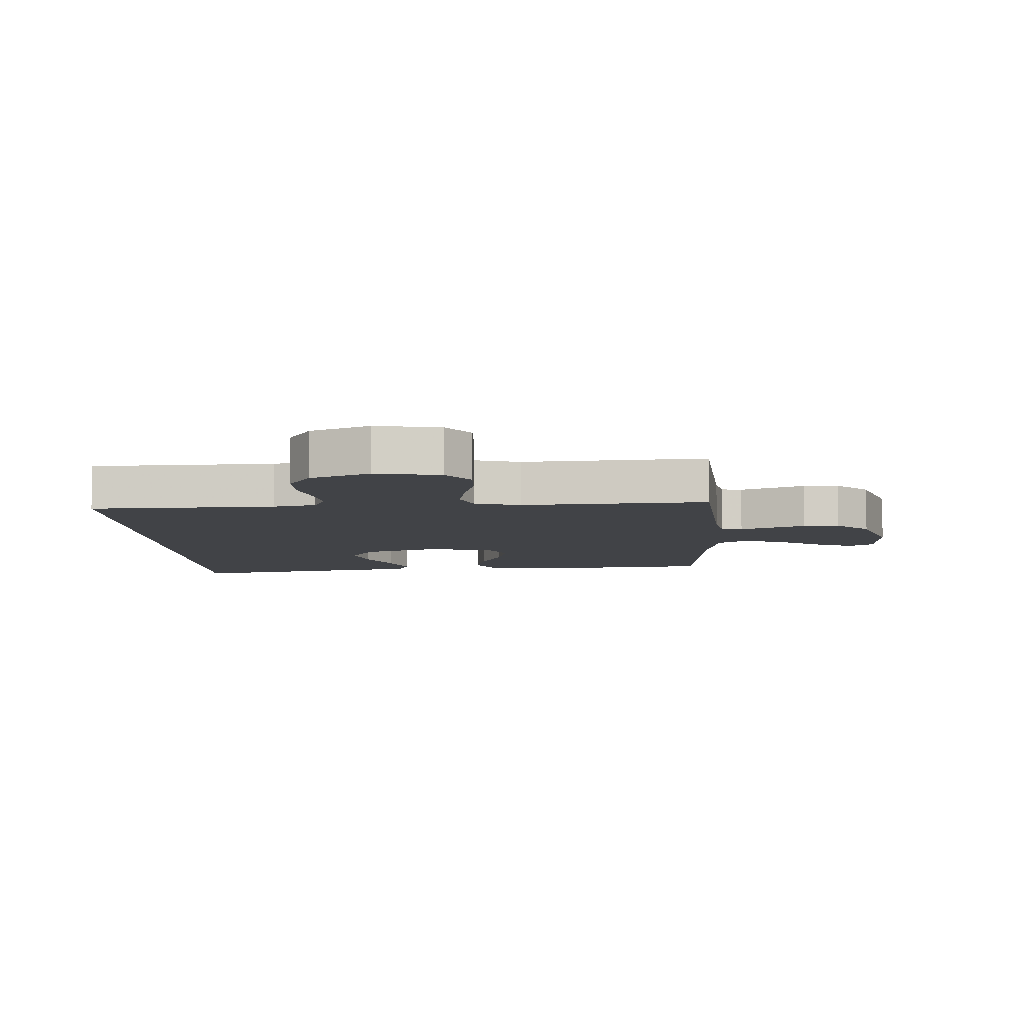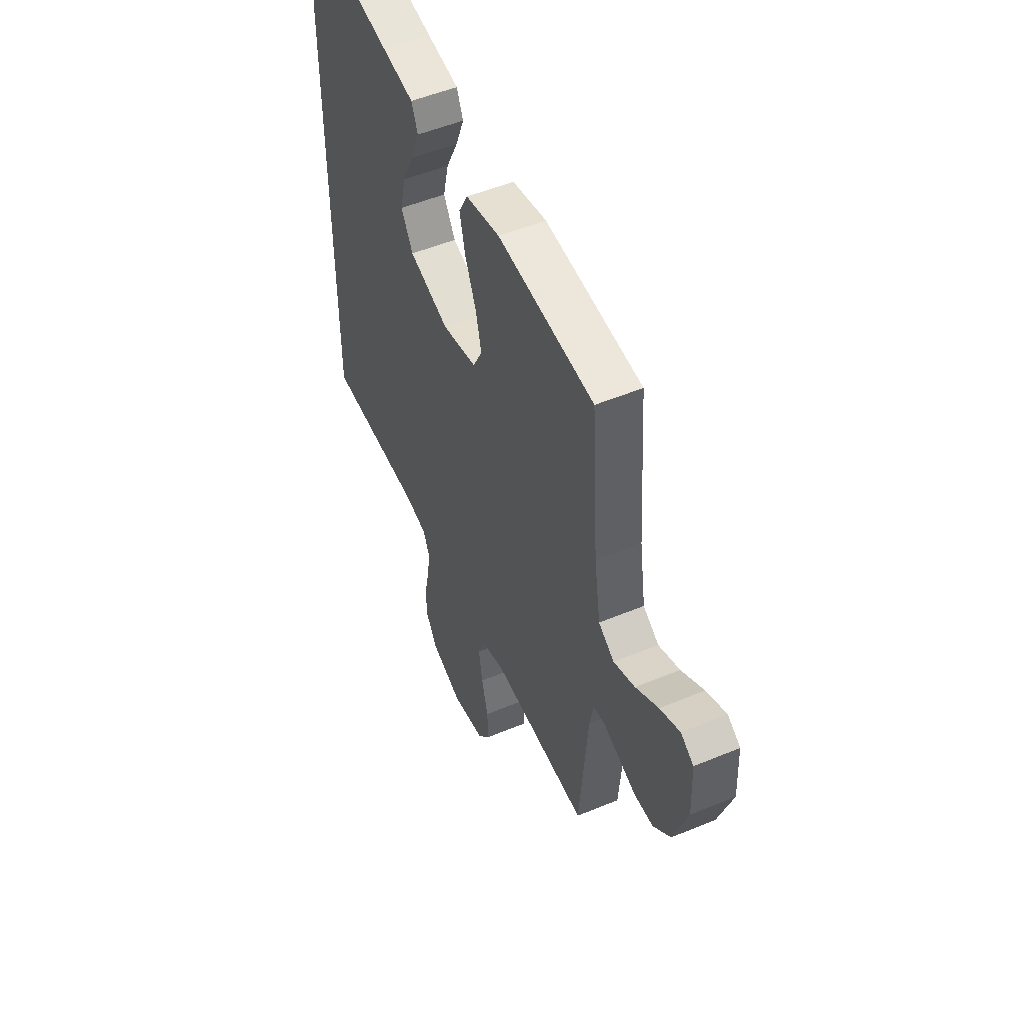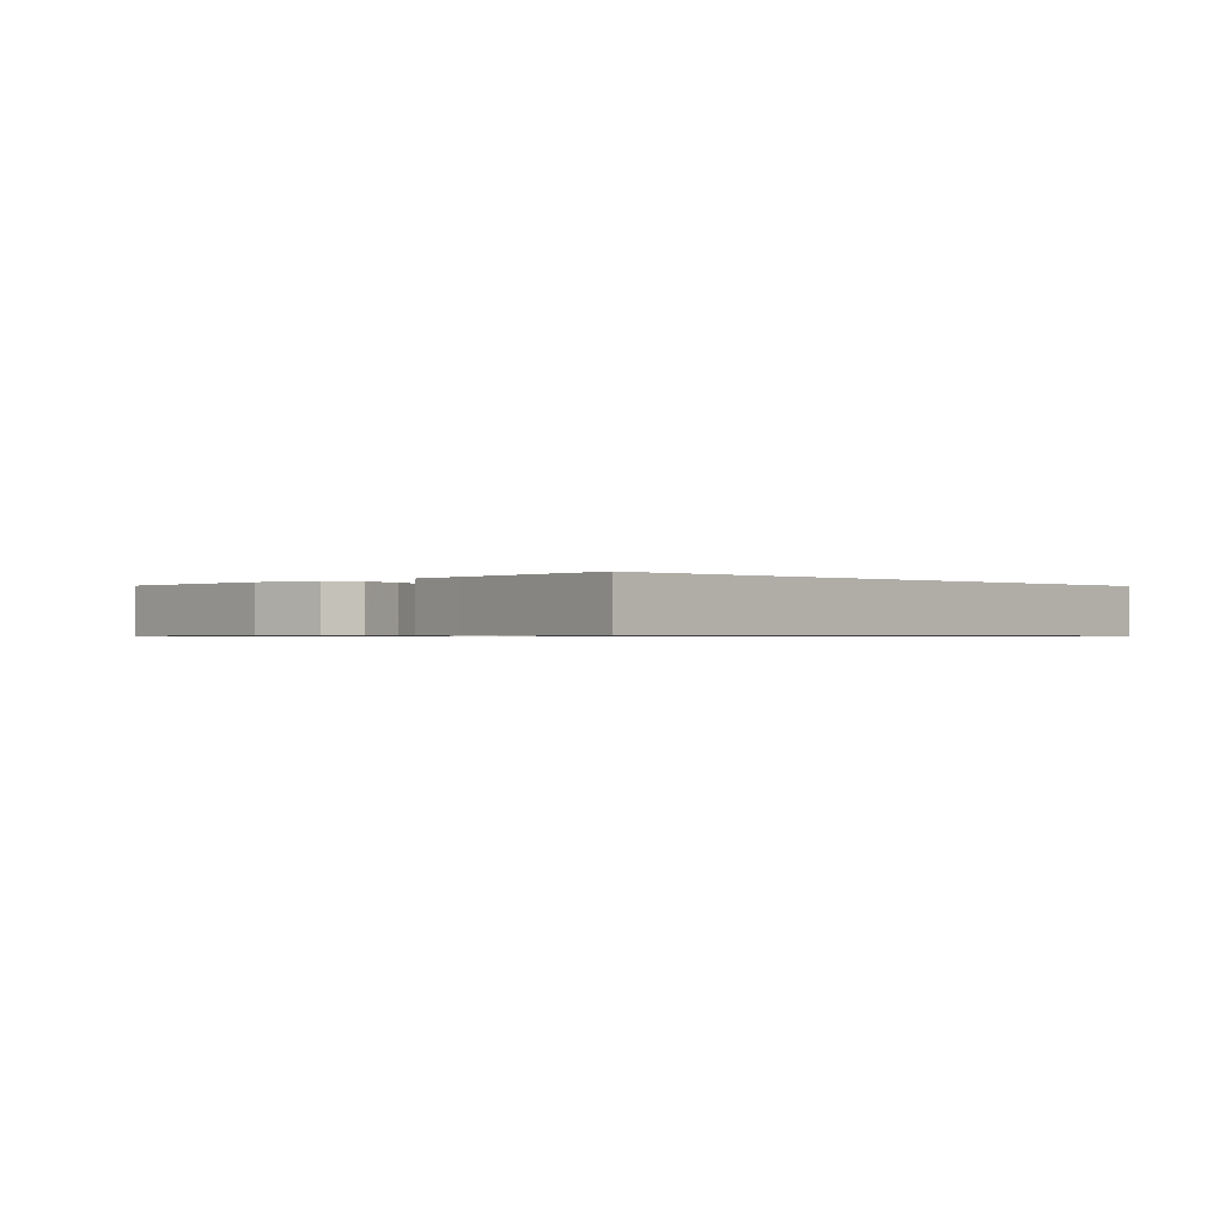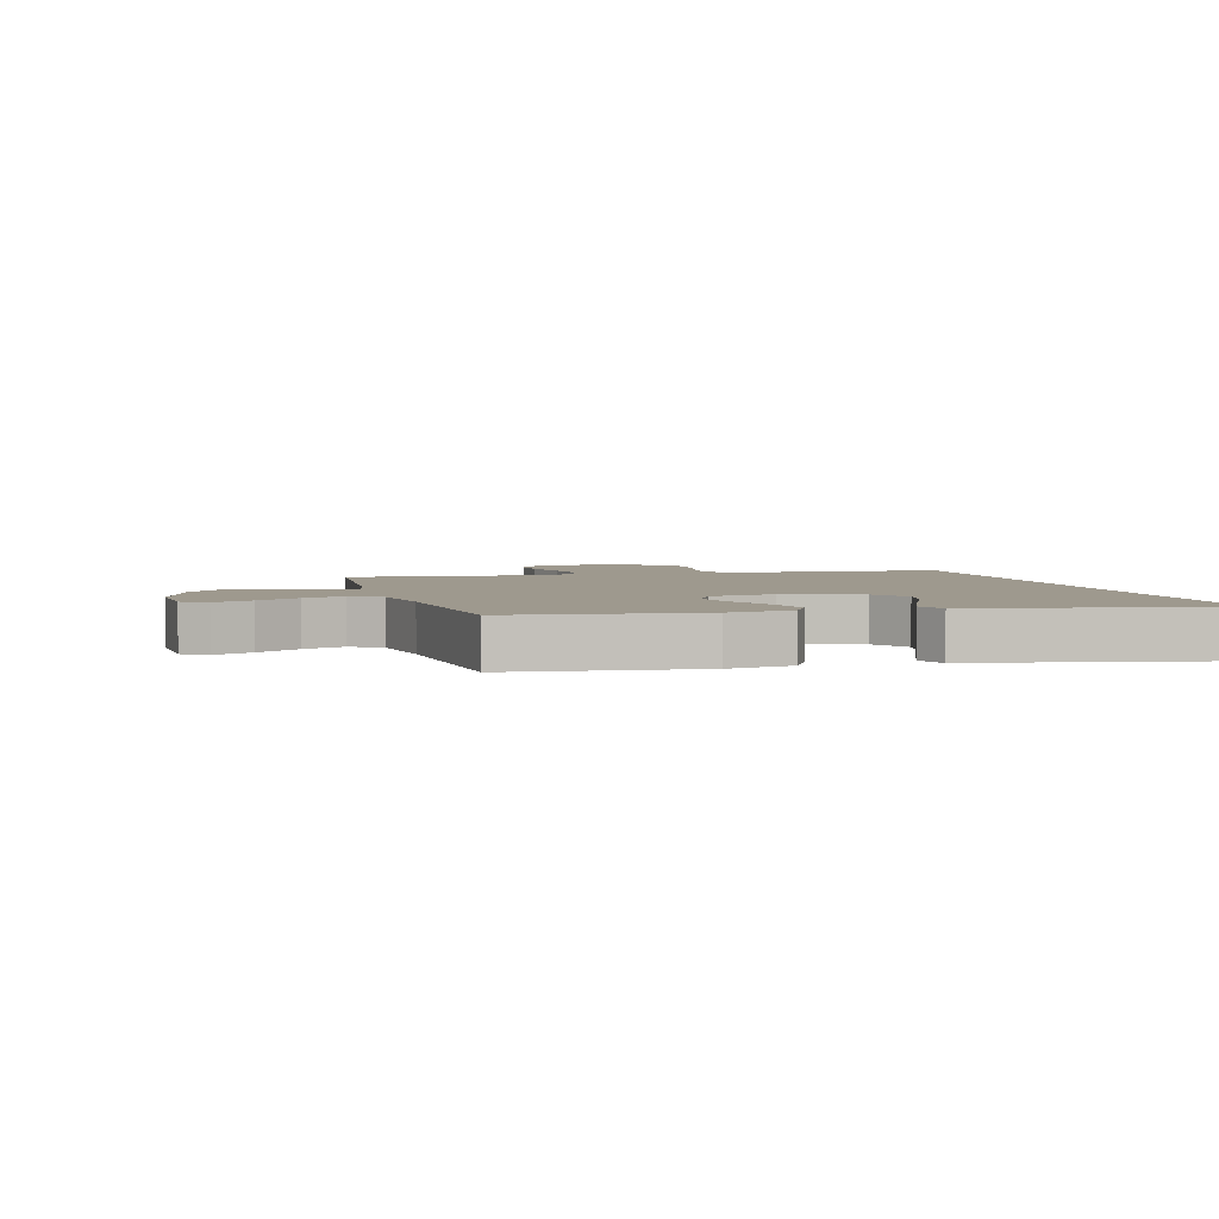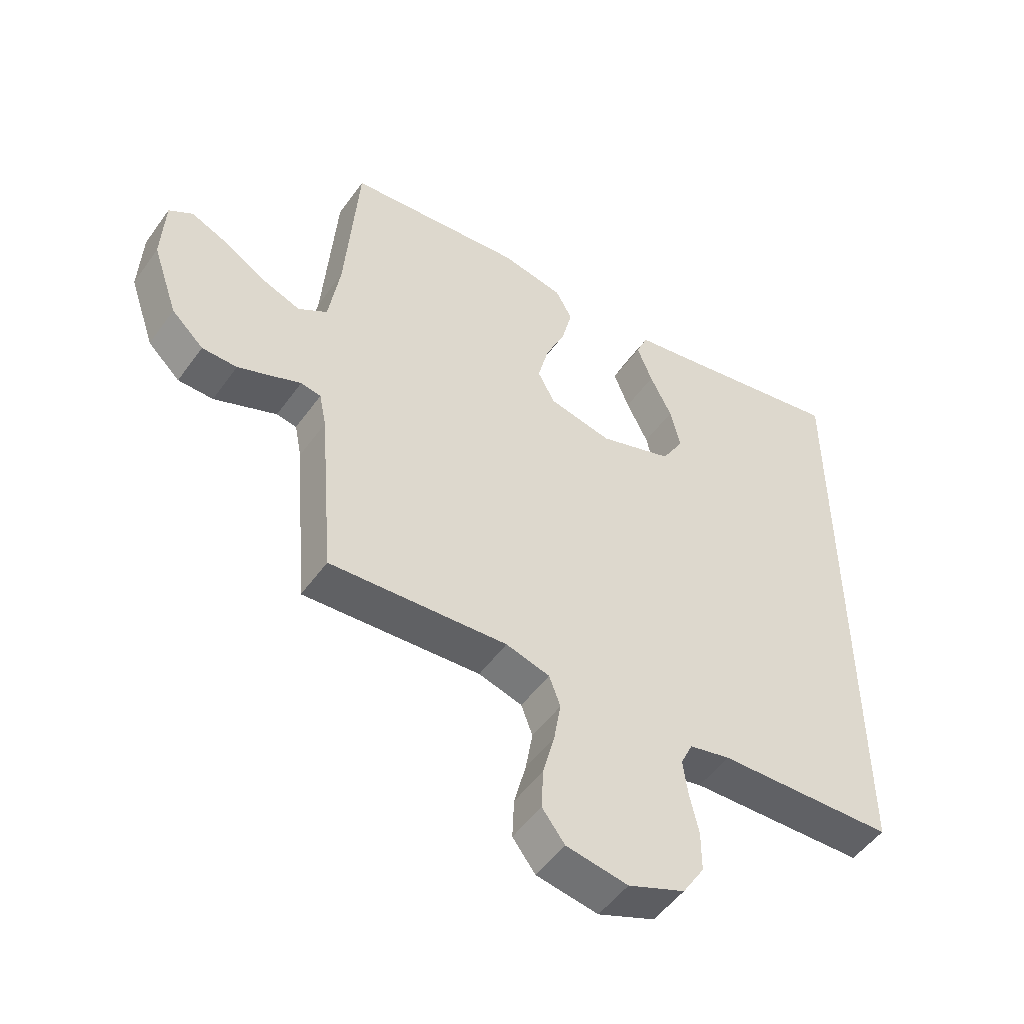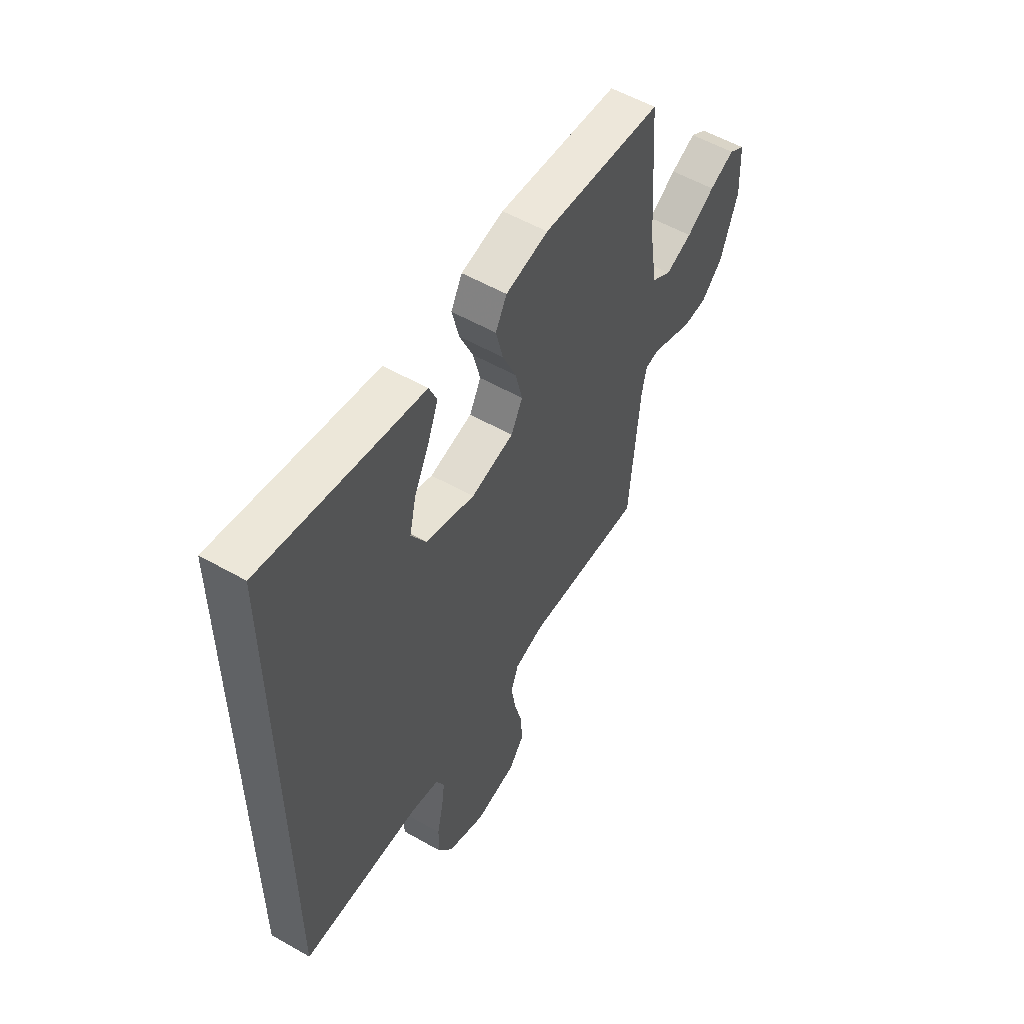
<metadata>
{"format":"obj","ext":"obj","renderer":"f3d","projection":"perspective","resolution":1024,"background":"white","views":[{"elev":-7.3,"azim":-177.0,"up":"+Y"},{"elev":51.5,"azim":-114.3,"up":"+Z"},{"elev":-0.6,"azim":42.9,"up":"+Y"},{"elev":3.5,"azim":-15.4,"up":"+Y"},{"elev":-51.0,"azim":-34.5,"up":"+Z"},{"elev":55.6,"azim":120.9,"up":"+Z"}]}
</metadata>
<code>
v 0.5 0.07 0.598
v 0.5 0.07 -0.471
v 0.2 0.07 -0.481
v 0.13 0.07 -0.497
v 0.11 0.07 -0.541
v 0.118 0.07 -0.602
v 0.133 0.07 -0.671
v 0.133 0.07 -0.74
v 0.096 0.07 -0.799
v 0 0.07 -0.838
v -0.104 0.07 -0.82
v -0.142 0.07 -0.77
v -0.139 0.07 -0.701
v -0.119 0.07 -0.624
v -0.107 0.07 -0.553
v -0.126 0.07 -0.501
v -0.2 0.07 -0.48
v -0.5 0.07 -0.5
v -0.525 0.07 -0.2
v -0.537 0.07 -0.14
v -0.571 0.07 -0.134
v -0.62 0.07 -0.154
v -0.677 0.07 -0.177
v -0.736 0.07 -0.176
v -0.79 0.07 -0.125
v -0.833 0.07 0
v -0.828 0.07 0.115
v -0.788 0.07 0.141
v -0.726 0.07 0.114
v -0.656 0.07 0.071
v -0.59 0.07 0.046
v -0.541 0.07 0.078
v -0.522 0.07 0.2
v -0.5 0.07 0.5
v -0.2 0.07 0.53
v -0.094 0.07 0.509
v -0.066 0.07 0.457
v -0.084 0.07 0.384
v -0.118 0.07 0.306
v -0.136 0.07 0.233
v -0.107 0.07 0.178
v 0 0.07 0.155
v 0.124 0.07 0.197
v 0.161 0.07 0.26
v 0.144 0.07 0.334
v 0.107 0.07 0.409
v 0.081 0.07 0.476
v 0.101 0.07 0.523
v 0.2 0.07 0.541
v 0.5 0 0.598
v 0.5 0 -0.471
v 0.2 0 -0.481
v 0.13 0 -0.497
v 0.11 0 -0.541
v 0.118 0 -0.602
v 0.133 0 -0.671
v 0.133 0 -0.74
v 0.096 0 -0.799
v 0 0 -0.838
v -0.104 0 -0.82
v -0.142 0 -0.77
v -0.139 0 -0.701
v -0.119 0 -0.624
v -0.107 0 -0.553
v -0.126 0 -0.501
v -0.2 0 -0.48
v -0.5 0 -0.5
v -0.525 0 -0.2
v -0.537 0 -0.14
v -0.571 0 -0.134
v -0.62 0 -0.154
v -0.677 0 -0.177
v -0.736 0 -0.176
v -0.79 0 -0.125
v -0.833 0 0
v -0.828 0 0.115
v -0.788 0 0.141
v -0.726 0 0.114
v -0.656 0 0.071
v -0.59 0 0.046
v -0.541 0 0.078
v -0.522 0 0.2
v -0.5 0 0.5
v -0.2 0 0.53
v -0.094 0 0.509
v -0.066 0 0.457
v -0.084 0 0.384
v -0.118 0 0.306
v -0.136 0 0.233
v -0.107 0 0.178
v 0 0 0.155
v 0.124 0 0.197
v 0.161 0 0.26
v 0.144 0 0.334
v 0.107 0 0.409
v 0.081 0 0.476
v 0.101 0 0.523
v 0.2 0 0.541
f 46 47 48 49
f 45 46 49 1
f 44 45 1 2
f 43 44 2 3
f 42 43 3 4
f 41 42 4 5
f 40 41 5 6
f 36 37 38 39
f 36 39 40
f 33 34 35 36
f 32 33 36 40
f 31 32 40 6
f 27 28 29 30
f 21 22 23 24
f 21 24 25 26
f 17 18 19
f 16 17 19 20
f 11 12 13 14
f 11 14 15
f 10 11 15
f 9 10 15 16
f 7 8 9 16
f 20 21 26 27
f 20 27 30 31
f 16 20 31
f 6 7 16 31
f 98 97 96 95
f 50 98 95 94
f 51 50 94 93
f 52 51 93 92
f 53 52 92 91
f 54 53 91 90
f 55 54 90 89
f 88 87 86 85
f 89 88 85
f 85 84 83 82
f 89 85 82 81
f 55 89 81 80
f 79 78 77 76
f 73 72 71 70
f 75 74 73 70
f 68 67 66
f 69 68 66 65
f 63 62 61 60
f 64 63 60
f 64 60 59
f 65 64 59 58
f 65 58 57 56
f 76 75 70 69
f 80 79 76 69
f 80 69 65
f 80 65 56 55
f 1 50 51 2
f 2 51 52 3
f 3 52 53 4
f 4 53 54 5
f 5 54 55 6
f 6 55 56 7
f 7 56 57 8
f 8 57 58 9
f 9 58 59 10
f 10 59 60 11
f 11 60 61 12
f 12 61 62 13
f 13 62 63 14
f 14 63 64 15
f 15 64 65 16
f 16 65 66 17
f 17 66 67 18
f 18 67 68 19
f 19 68 69 20
f 20 69 70 21
f 21 70 71 22
f 22 71 72 23
f 23 72 73 24
f 24 73 74 25
f 25 74 75 26
f 26 75 76 27
f 27 76 77 28
f 28 77 78 29
f 29 78 79 30
f 30 79 80 31
f 31 80 81 32
f 32 81 82 33
f 33 82 83 34
f 34 83 84 35
f 35 84 85 36
f 36 85 86 37
f 37 86 87 38
f 38 87 88 39
f 39 88 89 40
f 40 89 90 41
f 41 90 91 42
f 42 91 92 43
f 43 92 93 44
f 44 93 94 45
f 45 94 95 46
f 46 95 96 47
f 47 96 97 48
f 48 97 98 49
f 49 98 50 1

</code>
